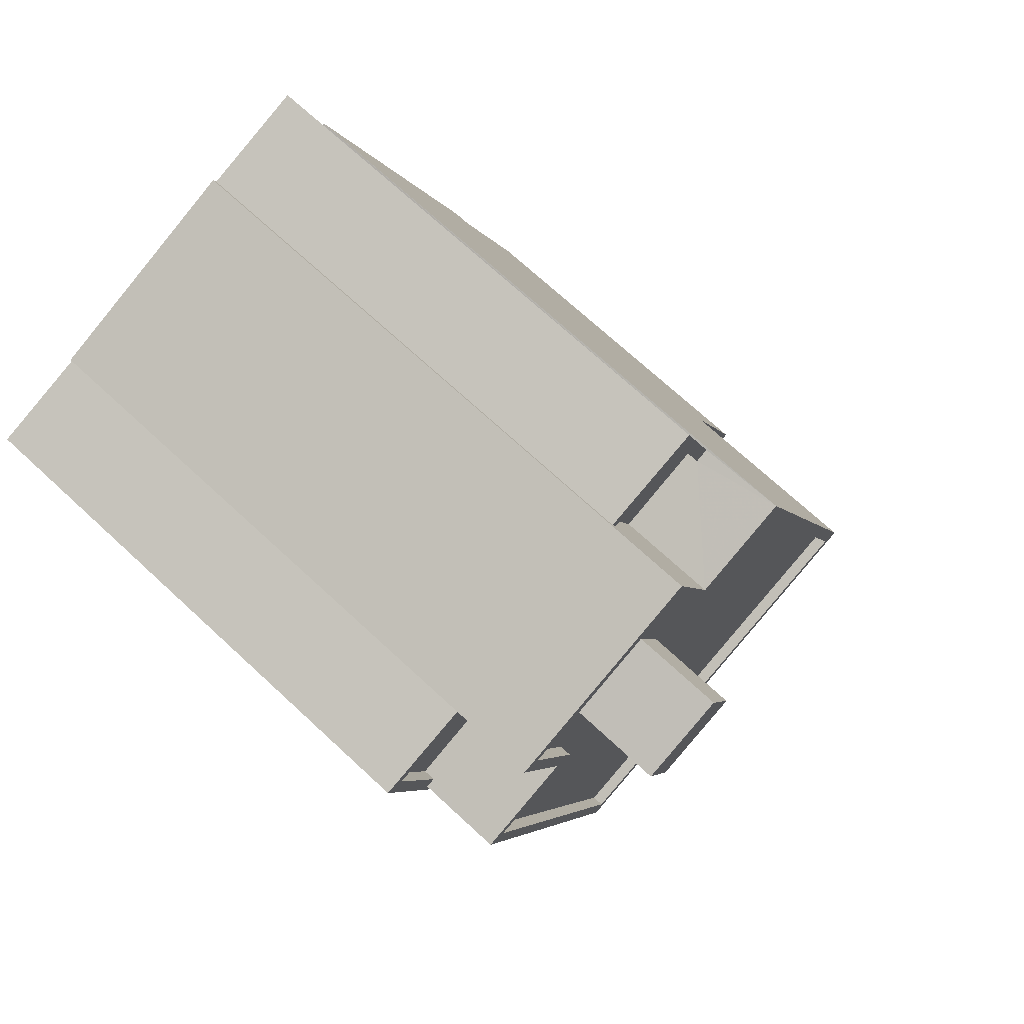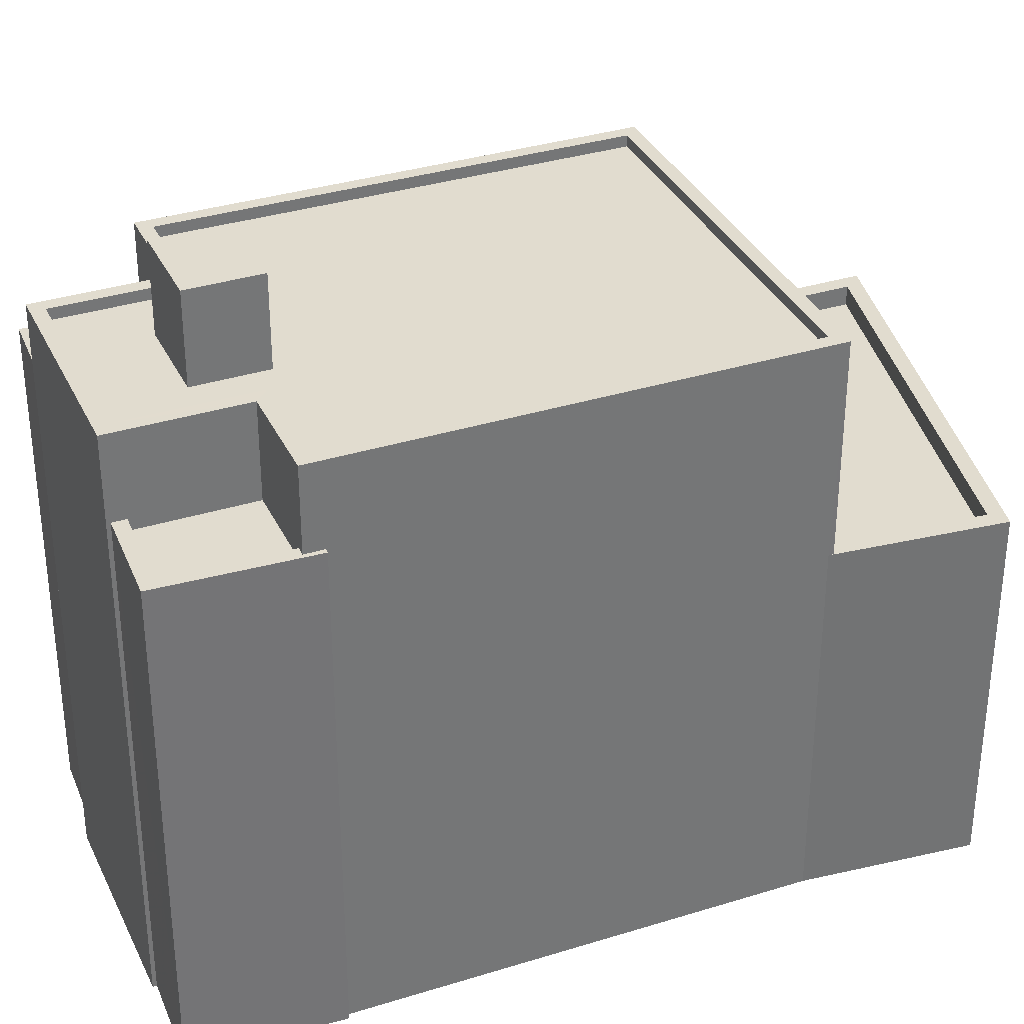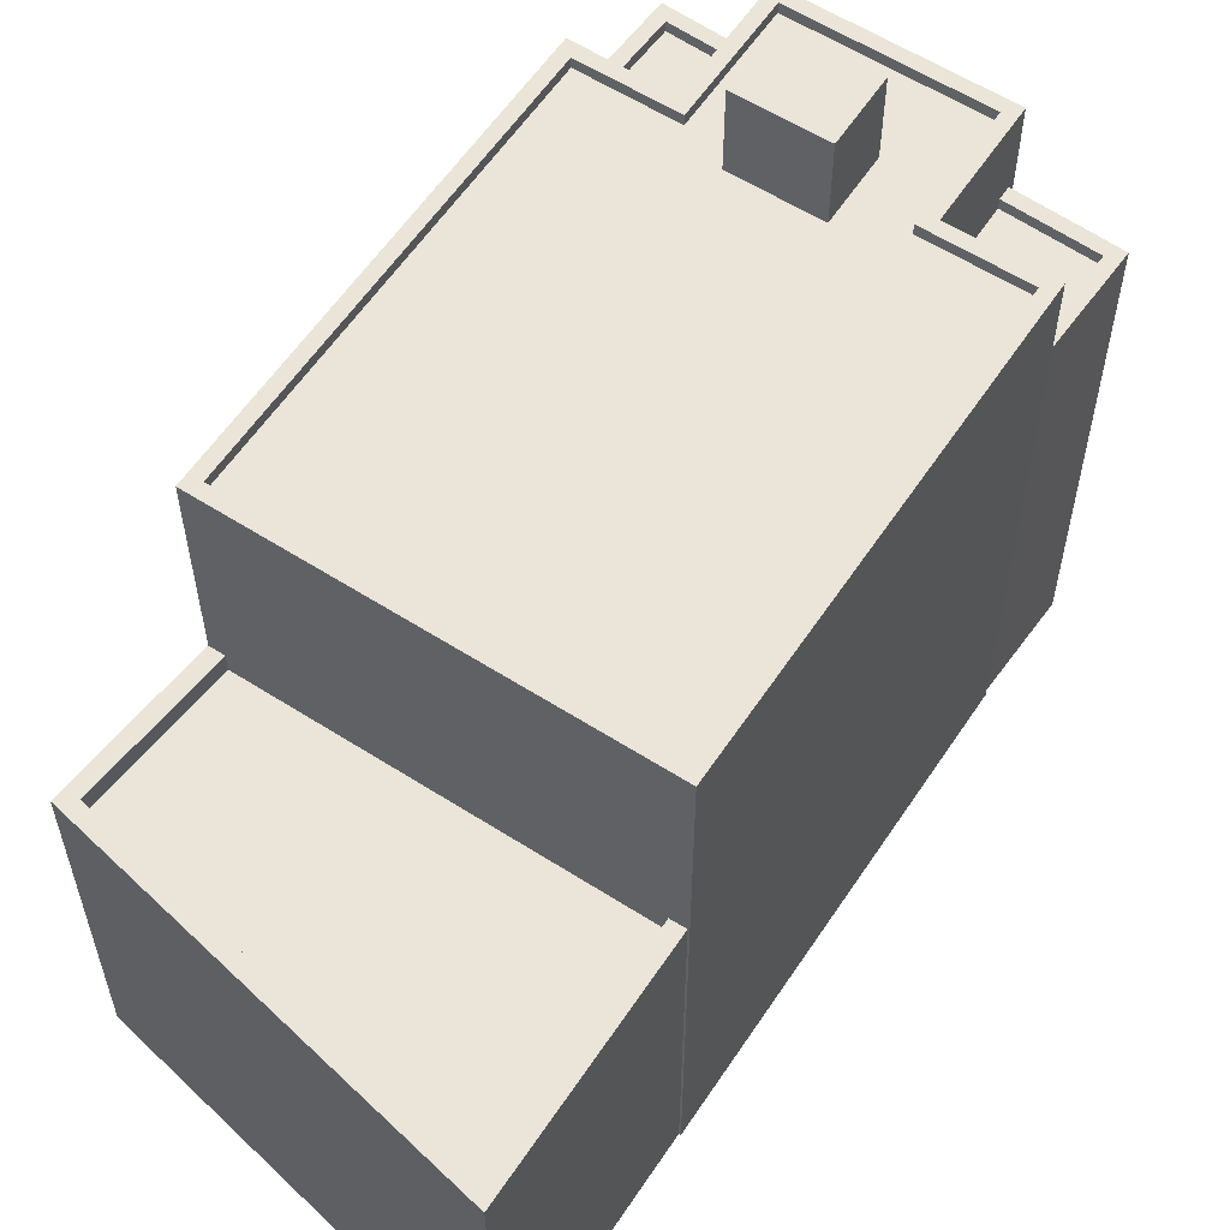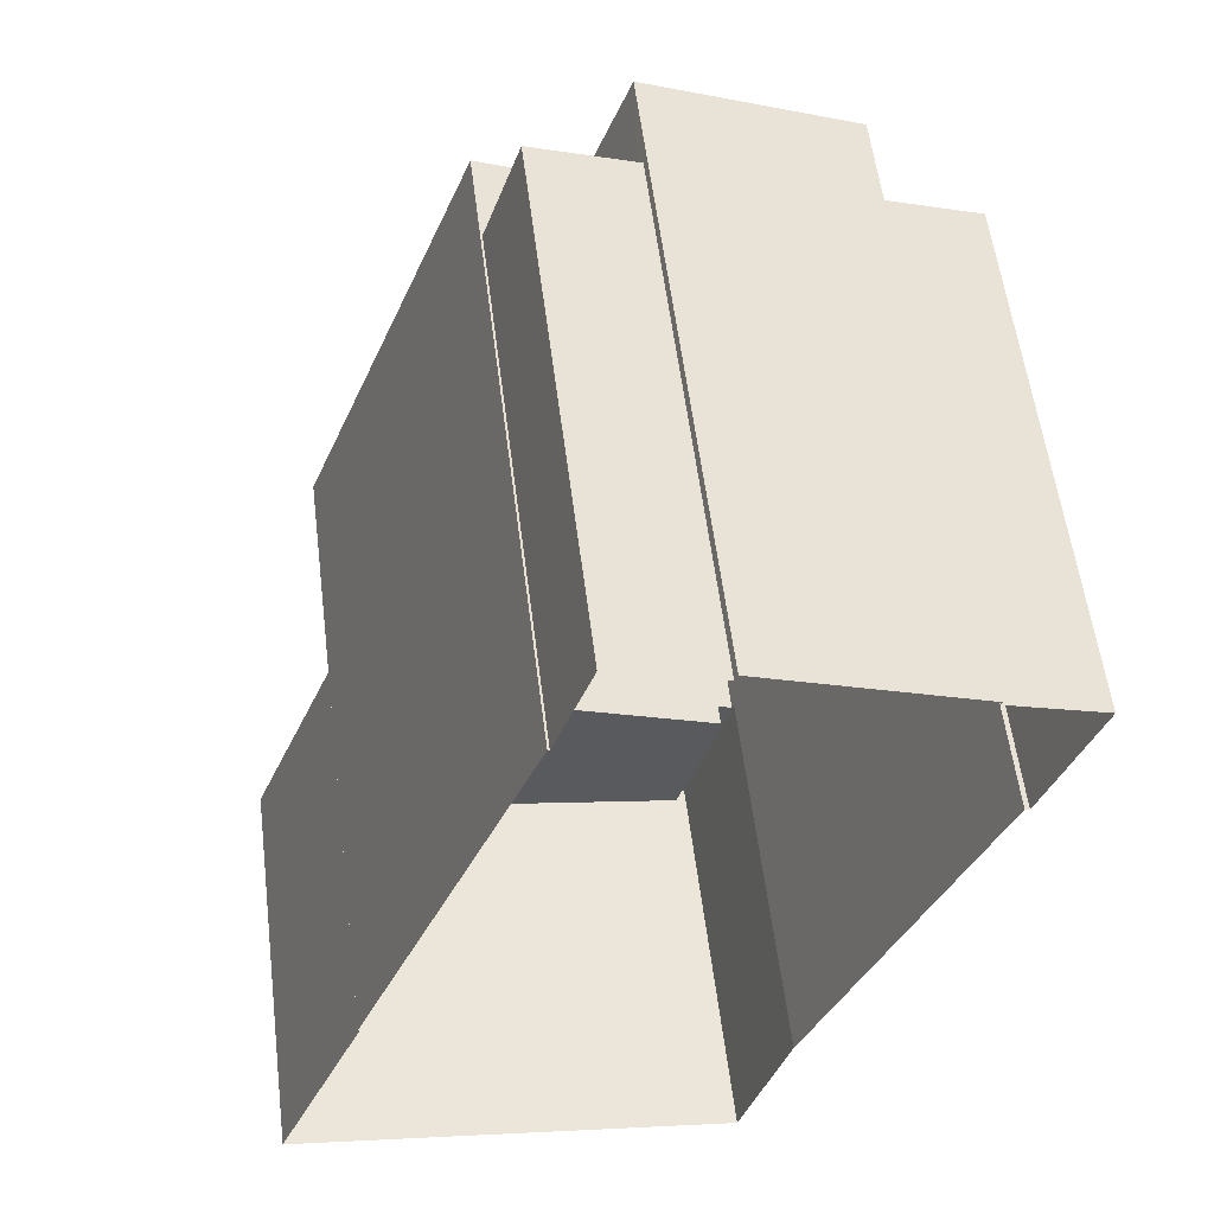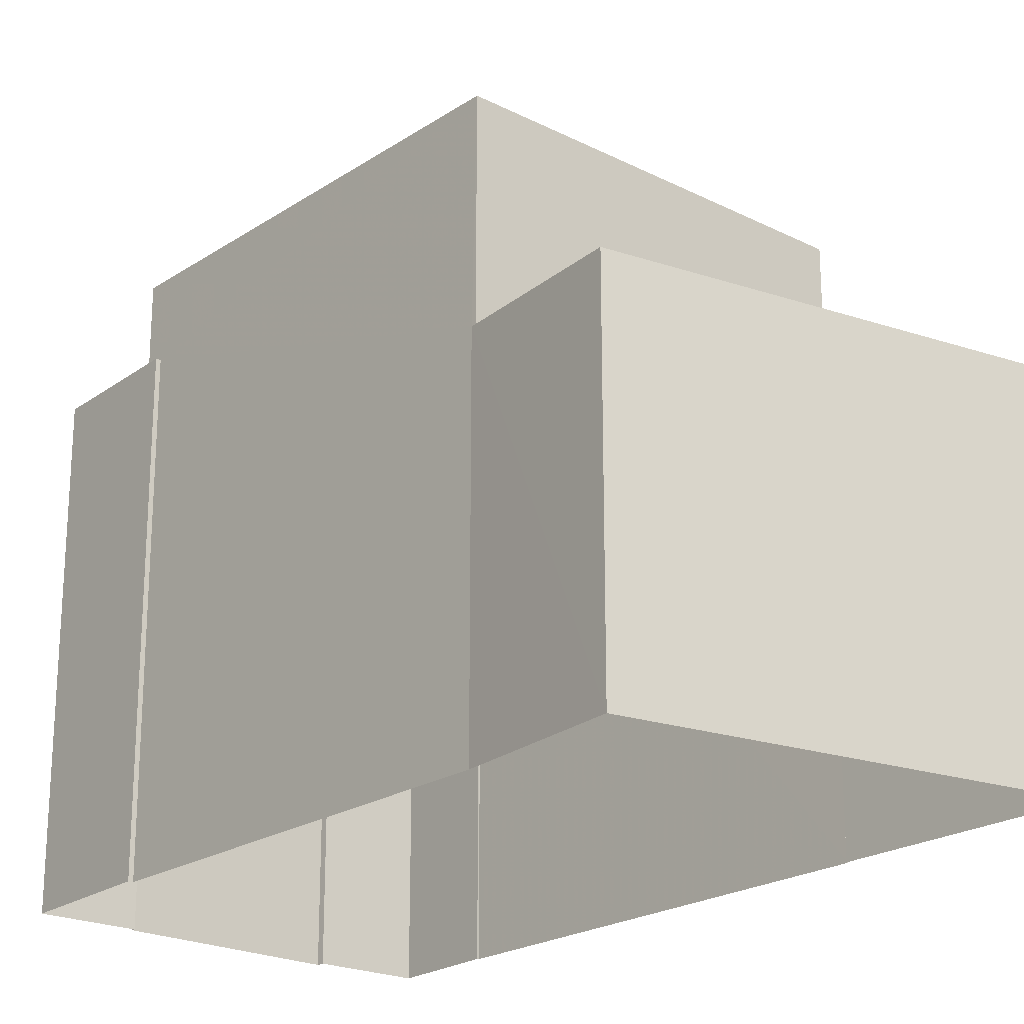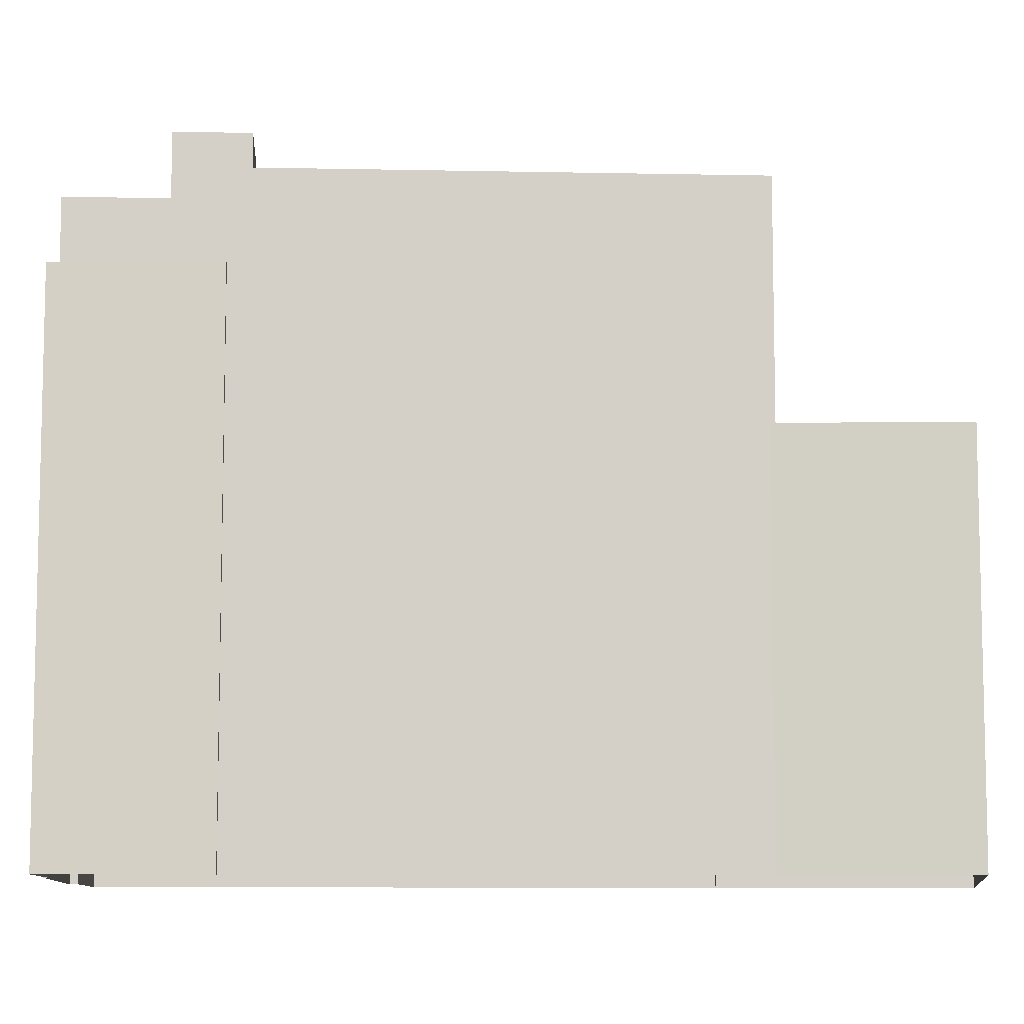
<metadata>
{"format":"obj","ext":"obj","renderer":"f3d","projection":"perspective","resolution":1024,"background":"white","views":[{"elev":70.6,"azim":-47.1,"up":"+Y"},{"elev":34.5,"azim":-91.5,"up":"+Z"},{"elev":58.9,"azim":54.6,"up":"+Z"},{"elev":57.0,"azim":172.9,"up":"+Y"},{"elev":-22.1,"azim":-20.1,"up":"+Z"},{"elev":-9.1,"azim":-72.0,"up":"+Z"}]}
</metadata>
<code>
v -1.252e+04 -3.801e+04 45.98
v -1.253e+04 -3.801e+04 45.98
v -1.253e+04 -3.801e+04 45.98
v -1.252e+04 -3.801e+04 45.98
v -1.253e+04 -3.801e+04 46.23
v -1.253e+04 -3.801e+04 46.23
v -1.253e+04 -3.801e+04 46.23
v -1.253e+04 -3.801e+04 46.23
v -1.253e+04 -3.801e+04 46.23
v -1.252e+04 -3.801e+04 46.23
v -1.252e+04 -3.801e+04 46.23
v -1.253e+04 -3.801e+04 46.23
v -1.252e+04 -3.802e+04 48.06
v -1.252e+04 -3.802e+04 48.06
v -1.253e+04 -3.801e+04 48.06
v -1.252e+04 -3.801e+04 48.06
v -1.252e+04 -3.801e+04 48.06
v -1.252e+04 -3.801e+04 48.06
v -1.253e+04 -3.801e+04 48.06
v -1.252e+04 -3.801e+04 48.06
v -1.252e+04 -3.802e+04 47.81
v -1.251e+04 -3.802e+04 47.81
v -1.252e+04 -3.801e+04 47.81
v -1.253e+04 -3.801e+04 47.81
v -1.252e+04 -3.801e+04 47.81
v -1.252e+04 -3.801e+04 47.81
v -1.252e+04 -3.801e+04 47.81
v -1.253e+04 -3.801e+04 47.81
v -1.252e+04 -3.801e+04 47.81
v -1.252e+04 -3.801e+04 47.81
v -1.252e+04 -3.801e+04 47.81
v -1.252e+04 -3.801e+04 47.81
v -1.252e+04 -3.801e+04 47.81
v -1.252e+04 -3.8e+04 47.81
v -1.251e+04 -3.802e+04 48.06
v -1.252e+04 -3.8e+04 48.06
v -1.252e+04 -3.8e+04 48.06
v -1.252e+04 -3.801e+04 48.06
v -1.252e+04 -3.801e+04 48.06
v -1.252e+04 -3.801e+04 48.06
v -1.252e+04 -3.801e+04 48.06
v -1.251e+04 -3.802e+04 48.06
v -1.251e+04 -3.802e+04 42.91
v -1.252e+04 -3.802e+04 42.91
v -1.251e+04 -3.802e+04 42.91
v -1.252e+04 -3.802e+04 42.91
v -1.251e+04 -3.802e+04 43.36
v -1.251e+04 -3.802e+04 43.36
v -1.251e+04 -3.802e+04 43.36
v -1.251e+04 -3.802e+04 43.36
v -1.252e+04 -3.802e+04 43.36
v -1.252e+04 -3.802e+04 43.36
v -1.252e+04 -3.802e+04 43.36
v -1.252e+04 -3.802e+04 43.36
v -1.252e+04 -3.802e+04 43.36
v -1.252e+04 -3.801e+04 45.95
v -1.252e+04 -3.8e+04 45.95
v -1.252e+04 -3.8e+04 45.95
v -1.252e+04 -3.801e+04 45.95
v -1.252e+04 -3.801e+04 46.2
v -1.252e+04 -3.801e+04 46.2
v -1.252e+04 -3.8e+04 46.2
v -1.252e+04 -3.8e+04 46.2
v -1.252e+04 -3.8e+04 46.2
v -1.252e+04 -3.8e+04 46.2
v -1.252e+04 -3.801e+04 49.78
v -1.252e+04 -3.801e+04 49.78
v -1.252e+04 -3.801e+04 49.78
v -1.252e+04 -3.801e+04 49.78
v -1.253e+04 -3.801e+04 35.11
v -1.252e+04 -3.801e+04 35.11
v -1.253e+04 -3.801e+04 35.11
v -1.253e+04 -3.801e+04 35.11
v -1.252e+04 -3.802e+04 35.11
v -1.252e+04 -3.801e+04 35.11
v -1.252e+04 -3.8e+04 35.11
v -1.252e+04 -3.8e+04 35.11
v -1.252e+04 -3.801e+04 35.11
v -1.252e+04 -3.801e+04 35.11
v -1.251e+04 -3.802e+04 35.11
v -1.251e+04 -3.802e+04 35.11
v -1.251e+04 -3.802e+04 35.11
v -1.252e+04 -3.802e+04 35.11
v -1.252e+04 -3.8e+04 35.11
f 1 2 3
f 1 4 2
f 5 6 7
f 5 7 8
f 8 9 10
f 10 9 11
f 7 12 9
f 7 9 8
f 13 14 15
f 16 17 18
f 14 19 15
f 19 17 16
f 15 19 16
f 20 16 18
f 21 22 23
f 24 21 25
f 22 26 23
f 21 23 25
f 24 25 27
f 27 28 24
f 26 29 23
f 26 30 29
f 31 32 27
f 32 33 34
f 31 27 25
f 29 33 23
f 32 31 33
f 34 33 29
f 13 35 14
f 20 36 37
f 35 38 39
f 20 18 36
f 36 40 37
f 38 40 39
f 41 40 36
f 14 35 42
f 41 39 40
f 39 42 35
f 43 44 45
f 43 46 44
f 47 48 49
f 49 48 50
f 51 52 53
f 48 52 50
f 54 53 55
f 55 52 48
f 53 52 55
f 56 57 58
f 59 56 58
f 60 61 62
f 63 62 64
f 64 62 65
f 62 61 65
f 66 67 68
f 66 69 67
f 12 2 9
f 12 3 2
f 11 9 2
f 4 11 2
f 70 8 10
f 71 70 10
f 72 8 70
f 72 5 8
f 6 5 72
f 73 6 72
f 53 13 51
f 73 74 51
f 6 13 15
f 6 15 7
f 73 51 6
f 51 13 6
f 4 1 11
f 71 10 75
f 1 16 11
f 75 10 20
f 11 16 20
f 10 11 20
f 75 37 76
f 75 20 37
f 63 40 59
f 40 63 37
f 37 64 76
f 59 58 63
f 76 64 77
f 63 64 37
f 56 59 60
f 78 61 79
f 59 40 60
f 79 61 38
f 60 40 38
f 61 60 38
f 38 80 79
f 38 35 80
f 54 46 47
f 54 13 53
f 13 47 35
f 46 43 47
f 80 49 81
f 35 49 80
f 47 49 35
f 13 54 47
f 1 12 16
f 16 12 15
f 1 3 12
f 15 12 7
f 42 22 21
f 14 42 21
f 28 19 24
f 24 14 21
f 24 19 14
f 17 28 27
f 17 19 28
f 18 27 32
f 18 17 27
f 36 32 34
f 36 18 32
f 41 34 29
f 41 36 34
f 39 29 30
f 39 41 29
f 22 42 26
f 26 39 30
f 26 42 39
f 43 45 48
f 47 43 48
f 48 45 44
f 55 48 44
f 54 55 44
f 46 54 44
f 49 50 82
f 81 49 82
f 50 83 82
f 50 52 83
f 51 83 52
f 51 74 83
f 56 62 57
f 56 60 62
f 58 57 62
f 63 58 62
f 77 65 84
f 77 64 65
f 78 84 65
f 61 78 65
f 68 31 25
f 68 67 31
f 69 31 67
f 69 33 31
f 33 69 66
f 23 33 66
f 25 23 66
f 68 25 66

</code>
